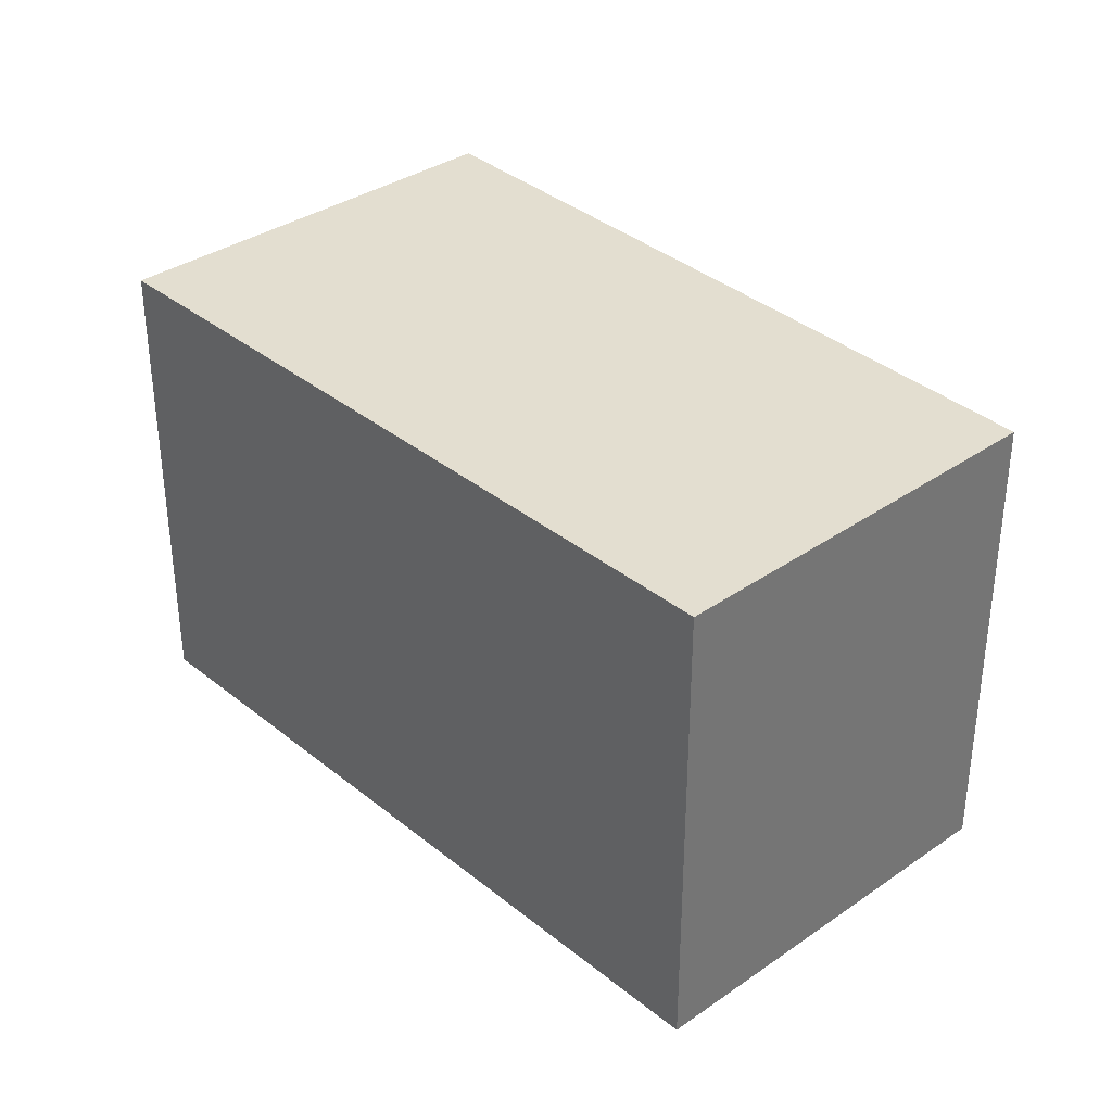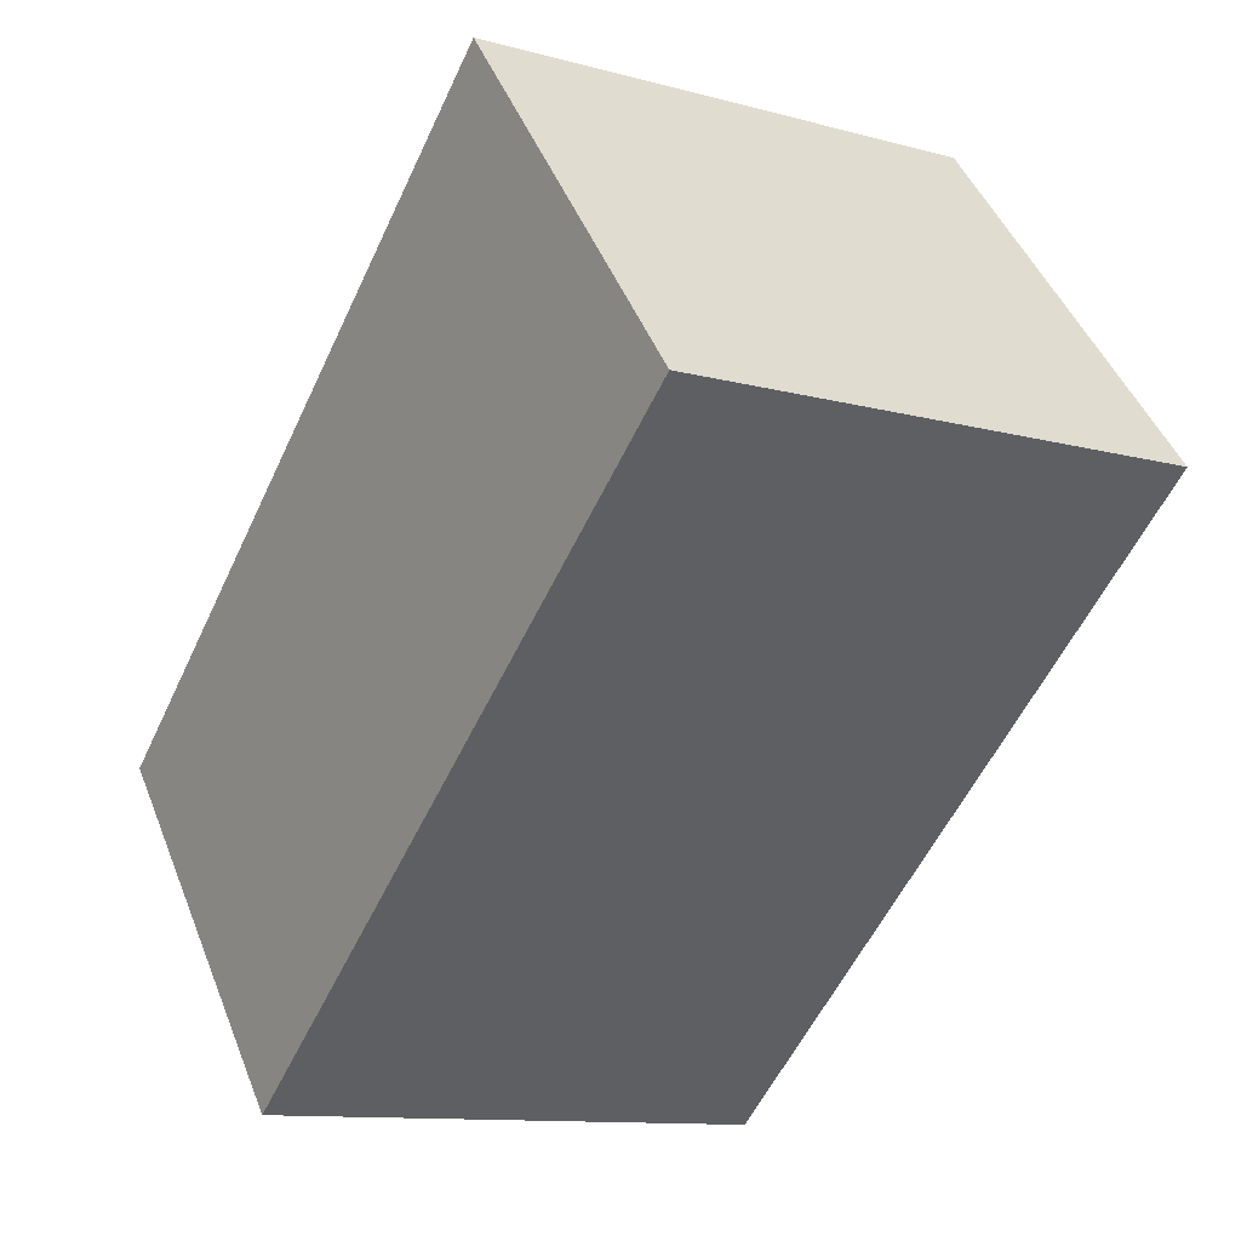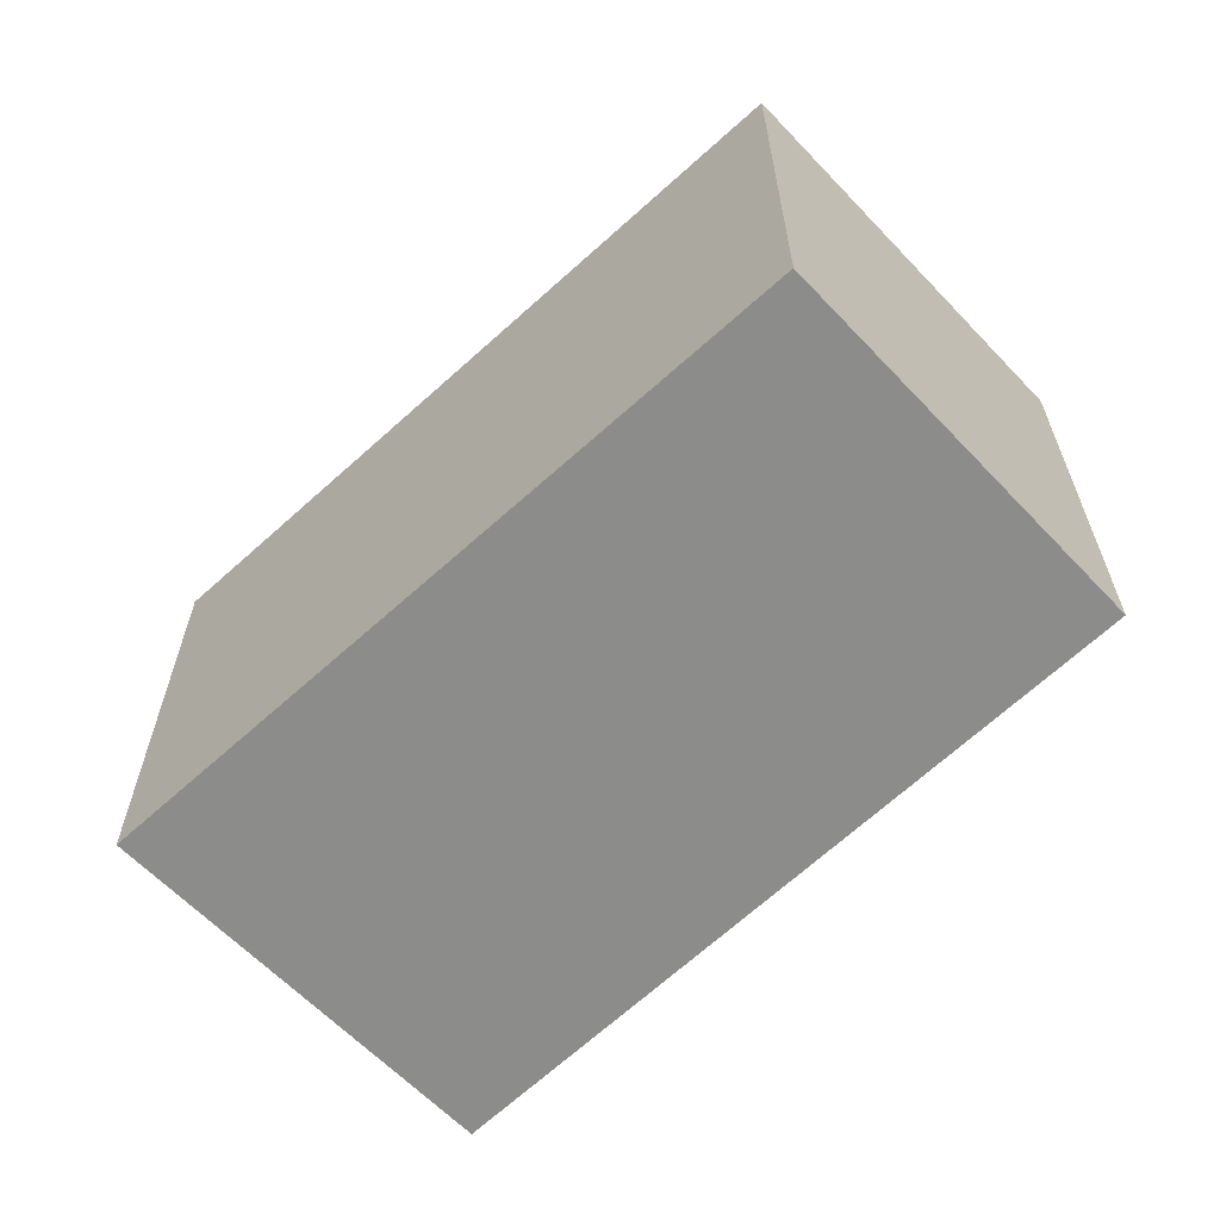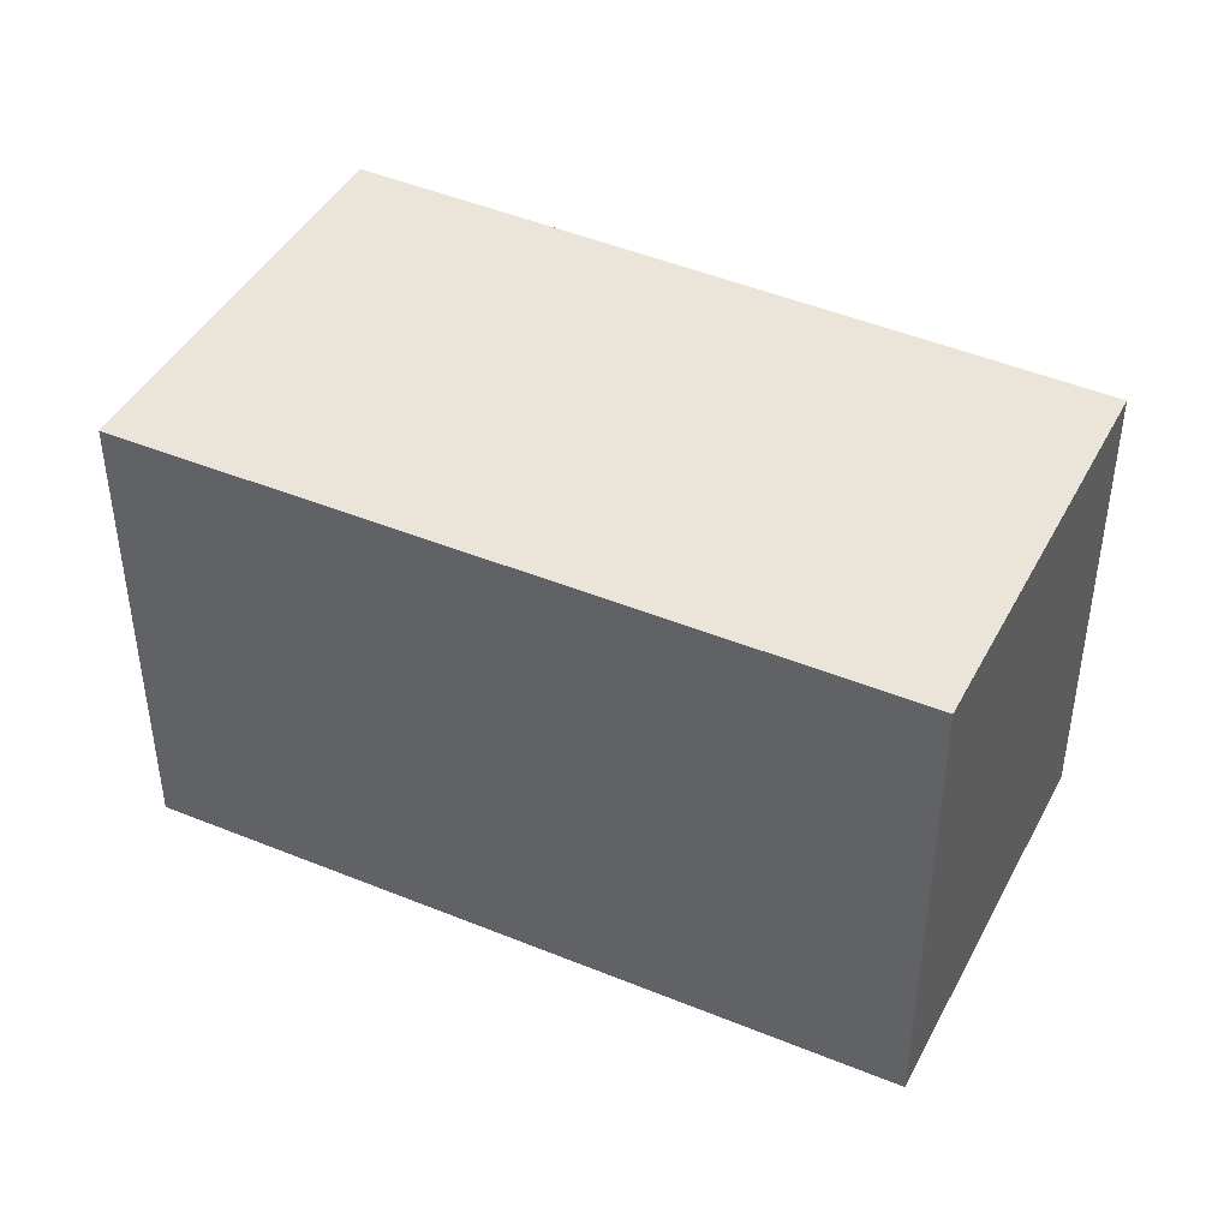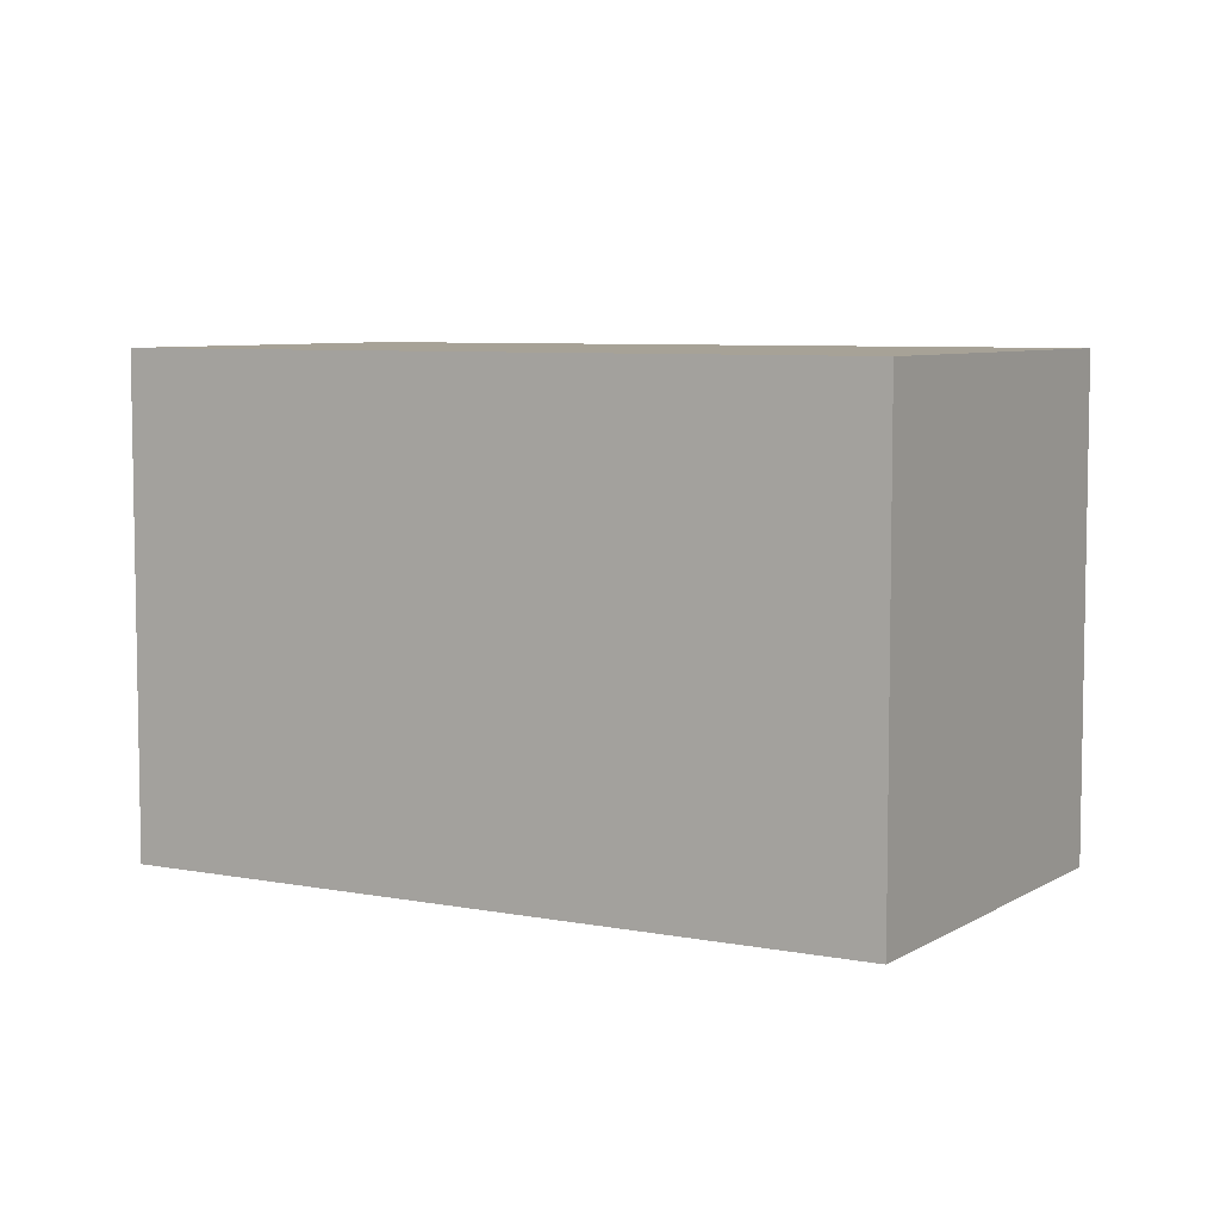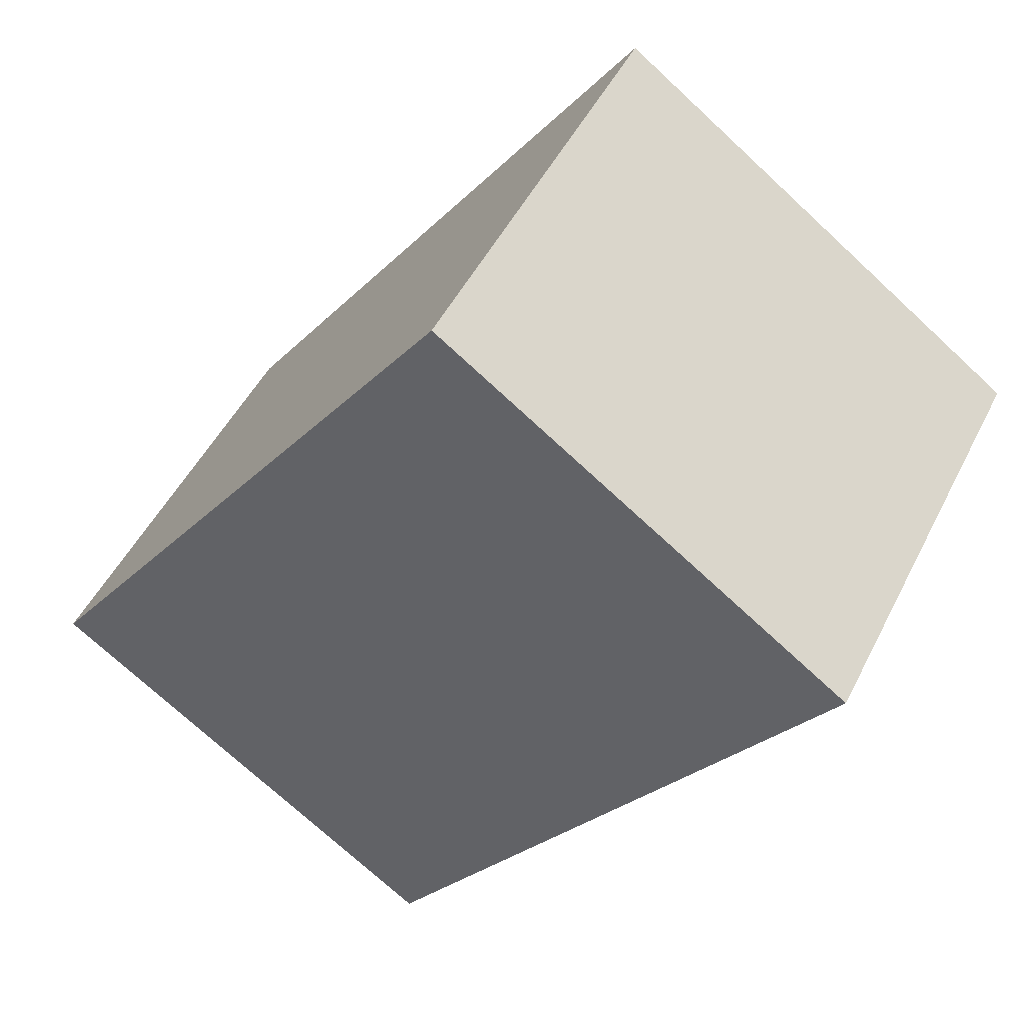
<metadata>
{"format":"obj","ext":"obj","renderer":"f3d","projection":"perspective","resolution":1024,"background":"white","views":[{"elev":35.7,"azim":87.2,"up":"+Y"},{"elev":-11.4,"azim":-123.4,"up":"+Z"},{"elev":-64.1,"azim":83.1,"up":"+Y"},{"elev":44.6,"azim":66.0,"up":"+Y"},{"elev":6.6,"azim":-110.5,"up":"+Y"},{"elev":-72.7,"azim":47.1,"up":"+Z"}]}
</metadata>
<code>
v  0 4.557 2.79e-16
v  8.054 4.557 -1.58
v  5.564 4.557 -4.577
v  2.533 4.557 3.152
v  5.564 2.803e-16 -4.577
v  0 0 0
v  2.533 -1.93e-16 3.152
v  8.054 9.675e-17 -1.58
g defaultobject
f 1 2 3
f 2 1 4
f 5 1 3
f 1 5 6
f 6 4 1
f 4 6 7
f 7 2 4
f 2 7 8
f 8 3 2
f 3 8 5
f 5 7 6
f 7 5 8

</code>
